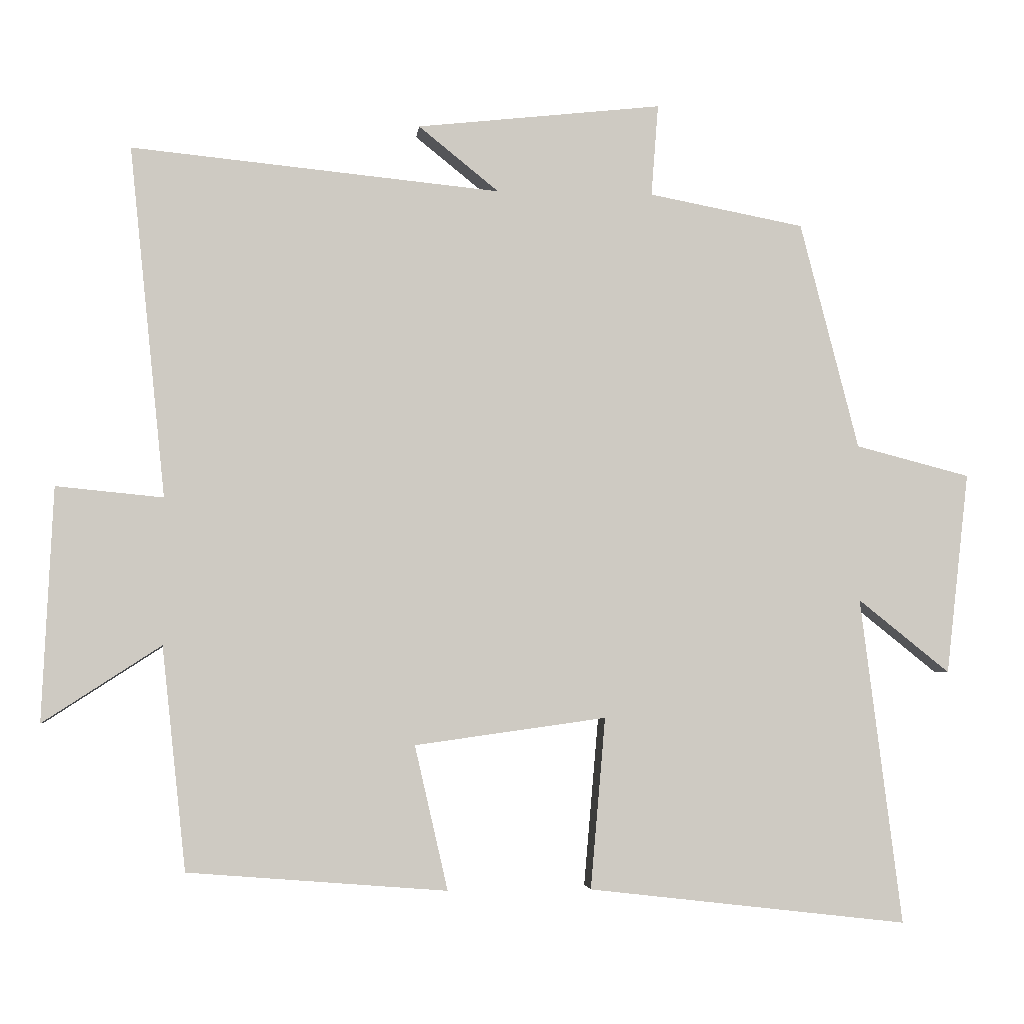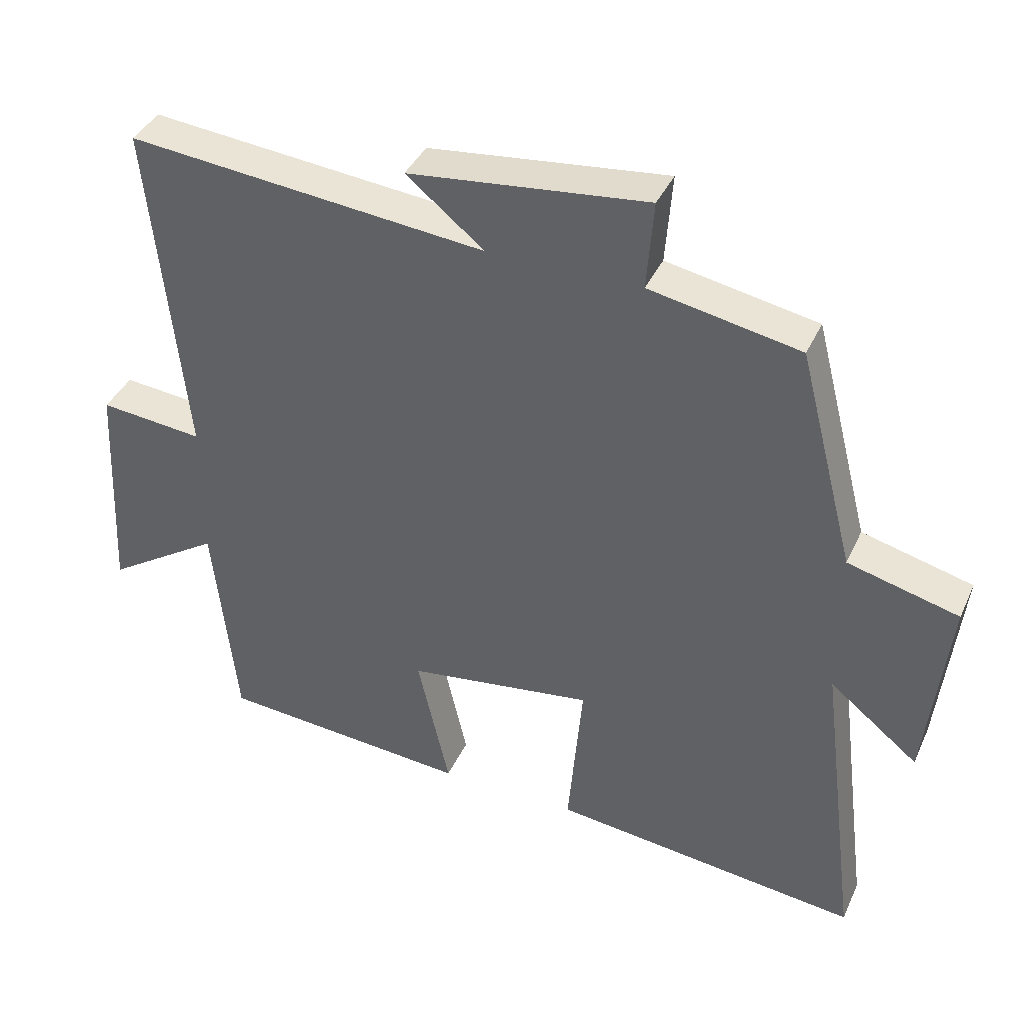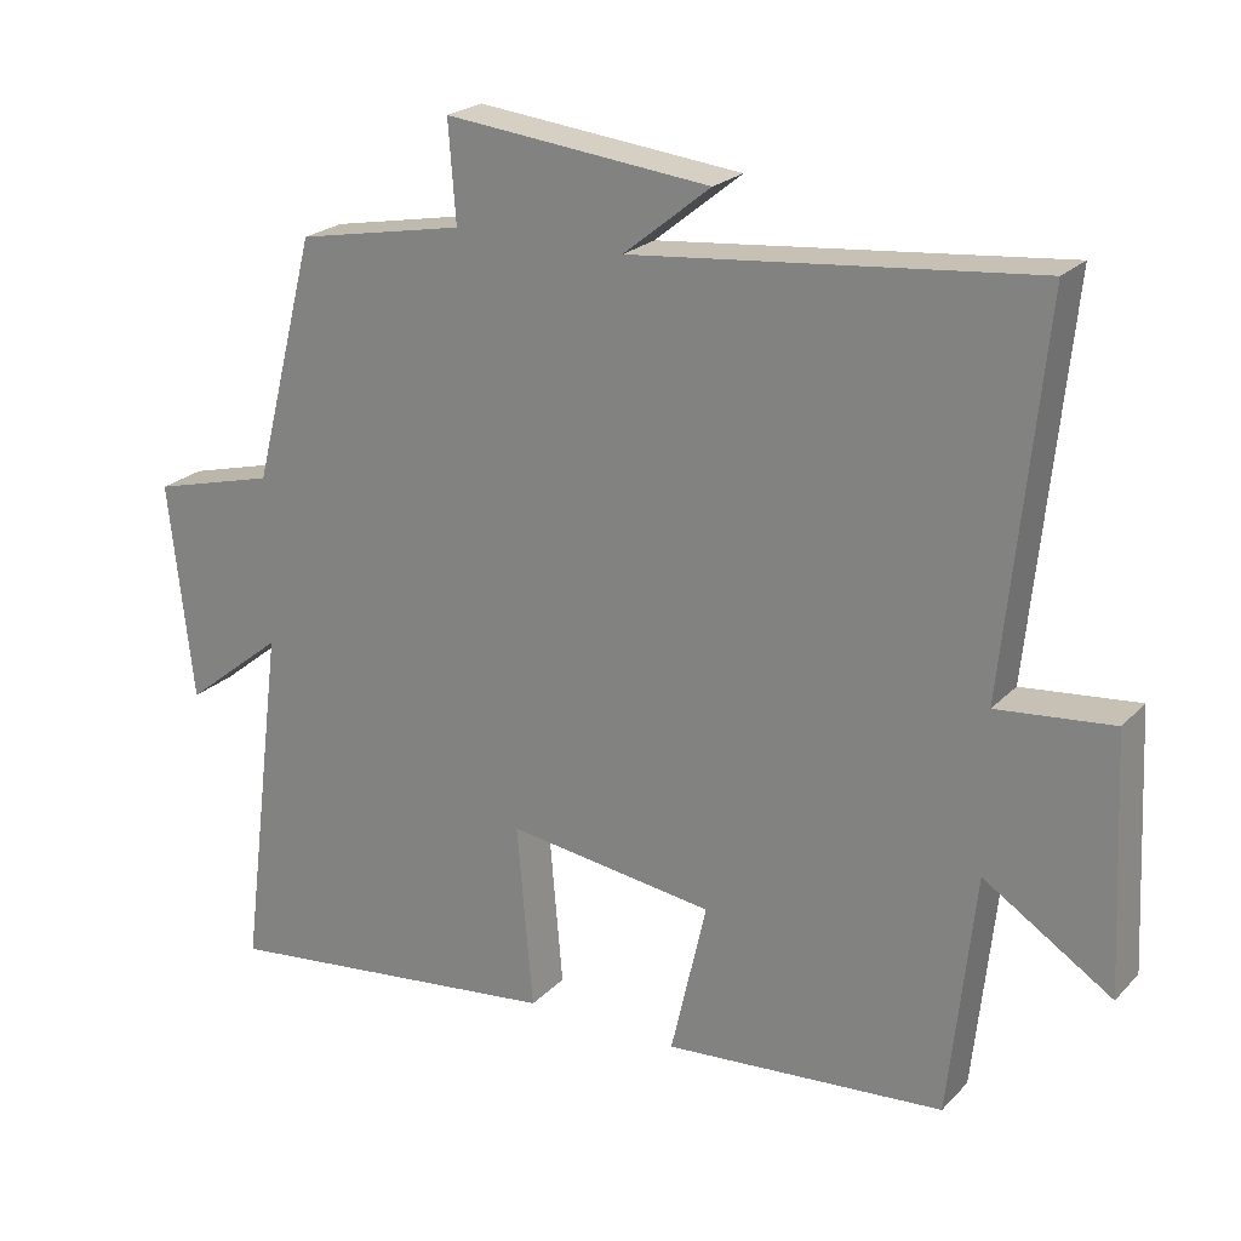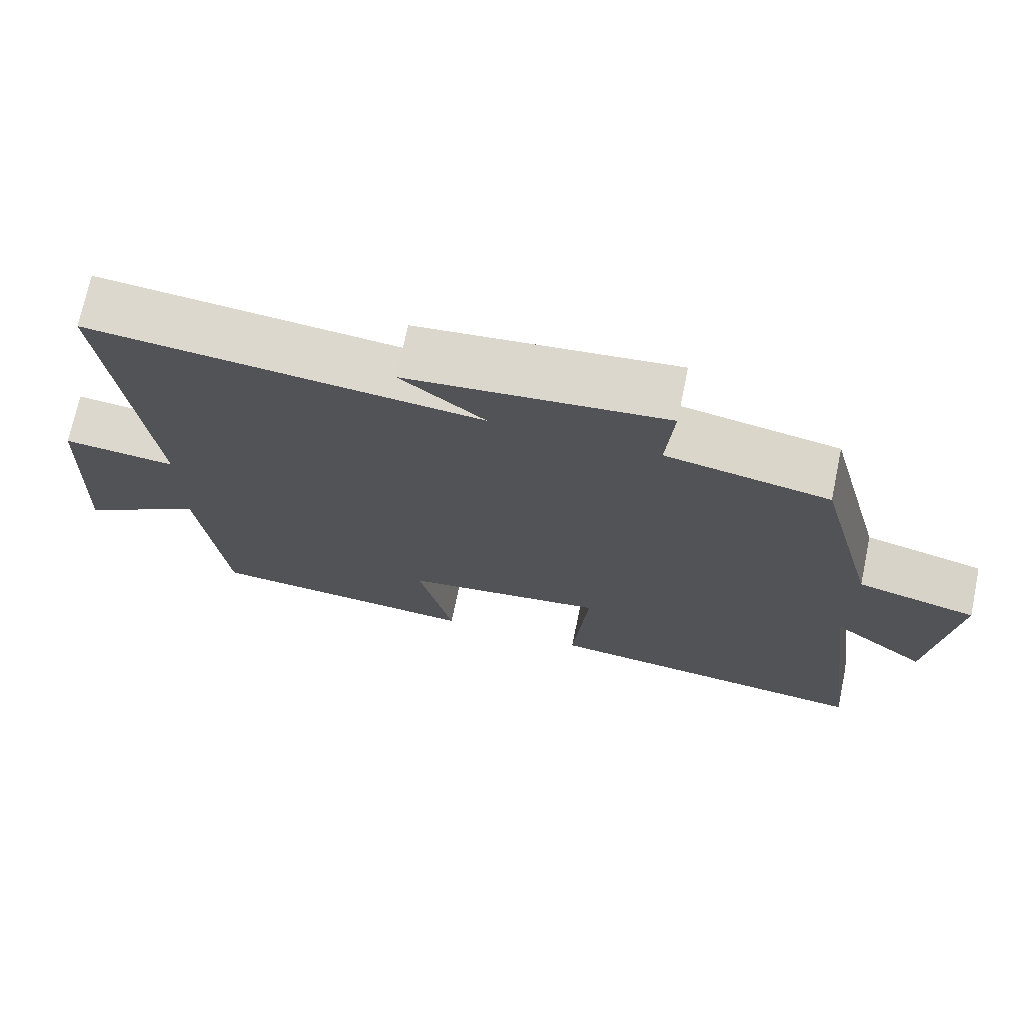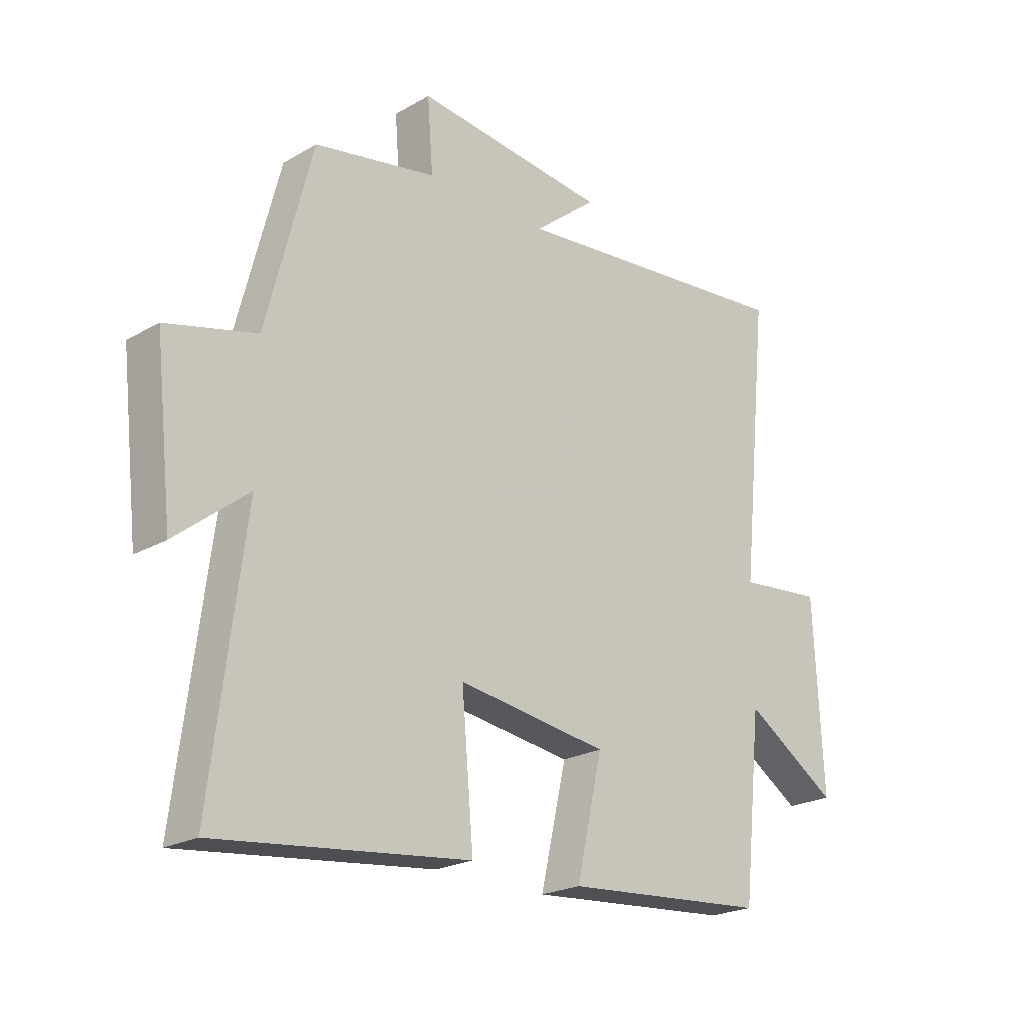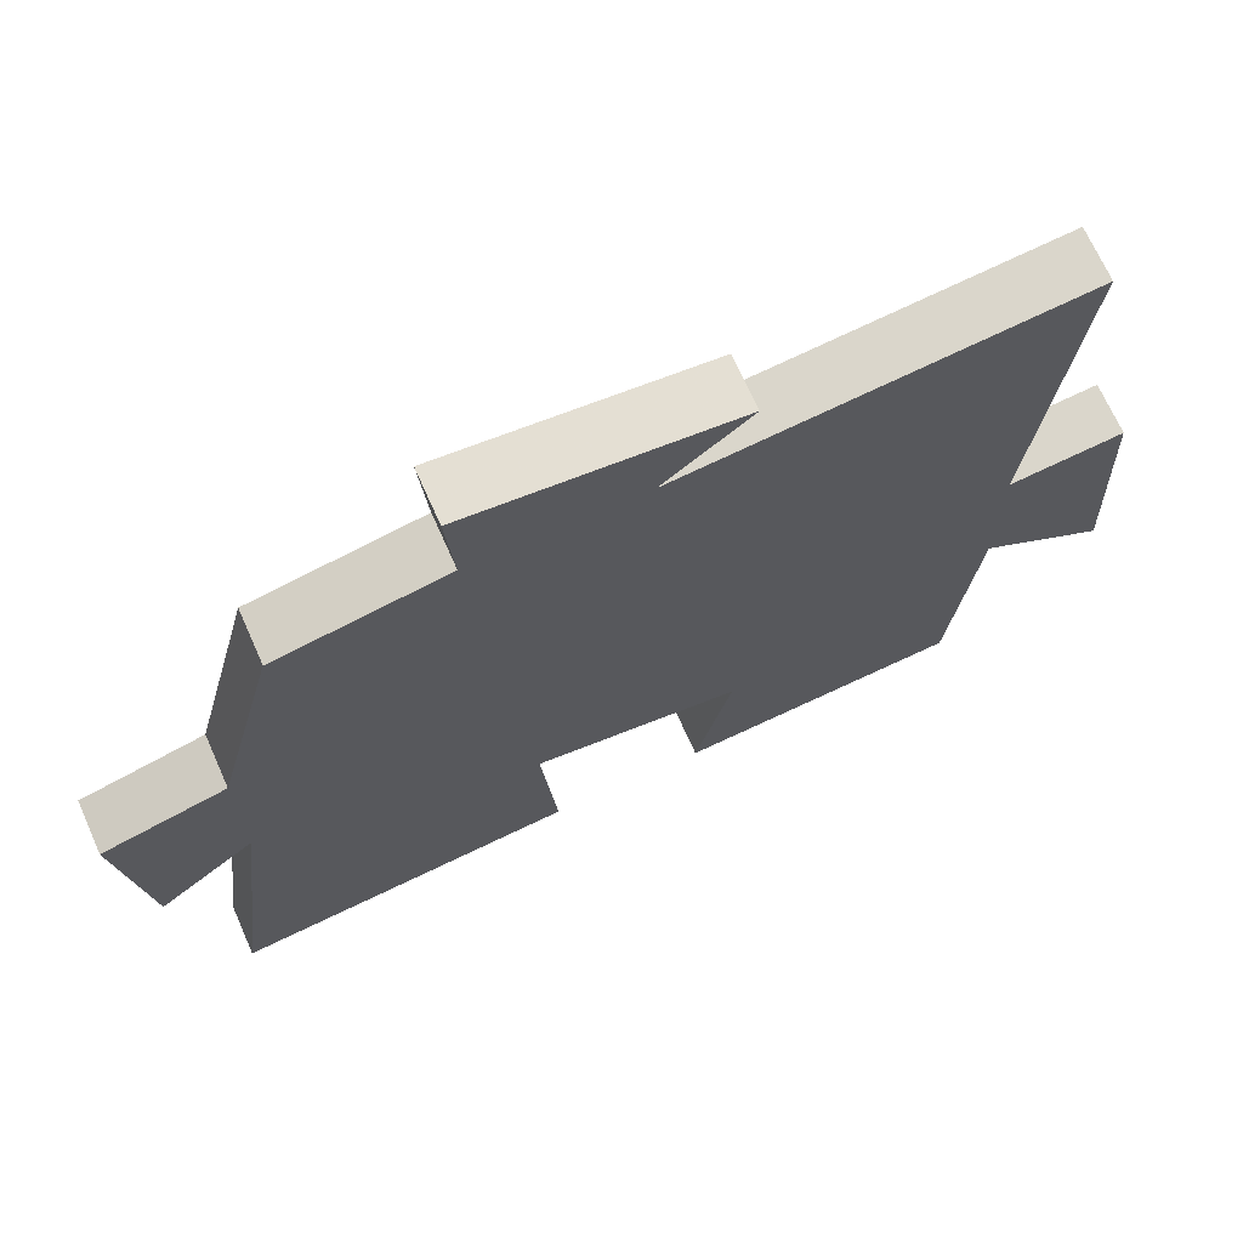
<metadata>
{"format":"obj","ext":"obj","renderer":"f3d","projection":"perspective","resolution":1024,"background":"white","views":[{"elev":-3.6,"azim":-6.0,"up":"+Z"},{"elev":39.1,"azim":22.8,"up":"+Z"},{"elev":22.6,"azim":-148.7,"up":"+Z"},{"elev":72.0,"azim":11.8,"up":"+Z"},{"elev":-22.3,"azim":134.9,"up":"+Z"},{"elev":69.8,"azim":156.0,"up":"+Z"}]}
</metadata>
<code>
v -0.551 0.07 0.552
v -0.027 0.07 0.5
v -0.141 0.07 0.592
v 0.207 0.07 0.63
v 0.197 0.07 0.5
v 0.417 0.07 0.458
v 0.5 0.07 0.136
v 0.662 0.07 0.094
v 0.63 0.07 -0.192
v 0.5 0.07 -0.088
v 0.559 0.07 -0.552
v 0.106 0.07 -0.5
v 0.127 0.07 -0.257
v -0.145 0.07 -0.295
v -0.098 0.07 -0.5
v -0.466 0.07 -0.471
v -0.5 0.07 -0.154
v -0.668 0.07 -0.263
v -0.652 0.07 0.069
v -0.5 0.07 0.054
v -0.551 0 0.552
v -0.027 0 0.5
v -0.141 0 0.592
v 0.207 0 0.63
v 0.197 0 0.5
v 0.417 0 0.458
v 0.5 0 0.136
v 0.662 0 0.094
v 0.63 0 -0.192
v 0.5 0 -0.088
v 0.559 0 -0.552
v 0.106 0 -0.5
v 0.127 0 -0.257
v -0.145 0 -0.295
v -0.098 0 -0.5
v -0.466 0 -0.471
v -0.5 0 -0.154
v -0.668 0 -0.263
v -0.652 0 0.069
v -0.5 0 0.054
f 17 18 19 20
f 15 16 17 20
f 14 15 20 1
f 13 14 1 2
f 10 11 12 13
f 10 13 2
f 7 8 9 10
f 5 6 7 10
f 5 10 2
f 2 3 4 5
f 40 39 38 37
f 40 37 36 35
f 21 40 35 34
f 22 21 34 33
f 33 32 31 30
f 22 33 30
f 30 29 28 27
f 30 27 26 25
f 22 30 25
f 25 24 23 22
f 1 21 22 2
f 2 22 23 3
f 3 23 24 4
f 4 24 25 5
f 5 25 26 6
f 6 26 27 7
f 7 27 28 8
f 8 28 29 9
f 9 29 30 10
f 10 30 31 11
f 11 31 32 12
f 12 32 33 13
f 13 33 34 14
f 14 34 35 15
f 15 35 36 16
f 16 36 37 17
f 17 37 38 18
f 18 38 39 19
f 19 39 40 20
f 20 40 21 1

</code>
